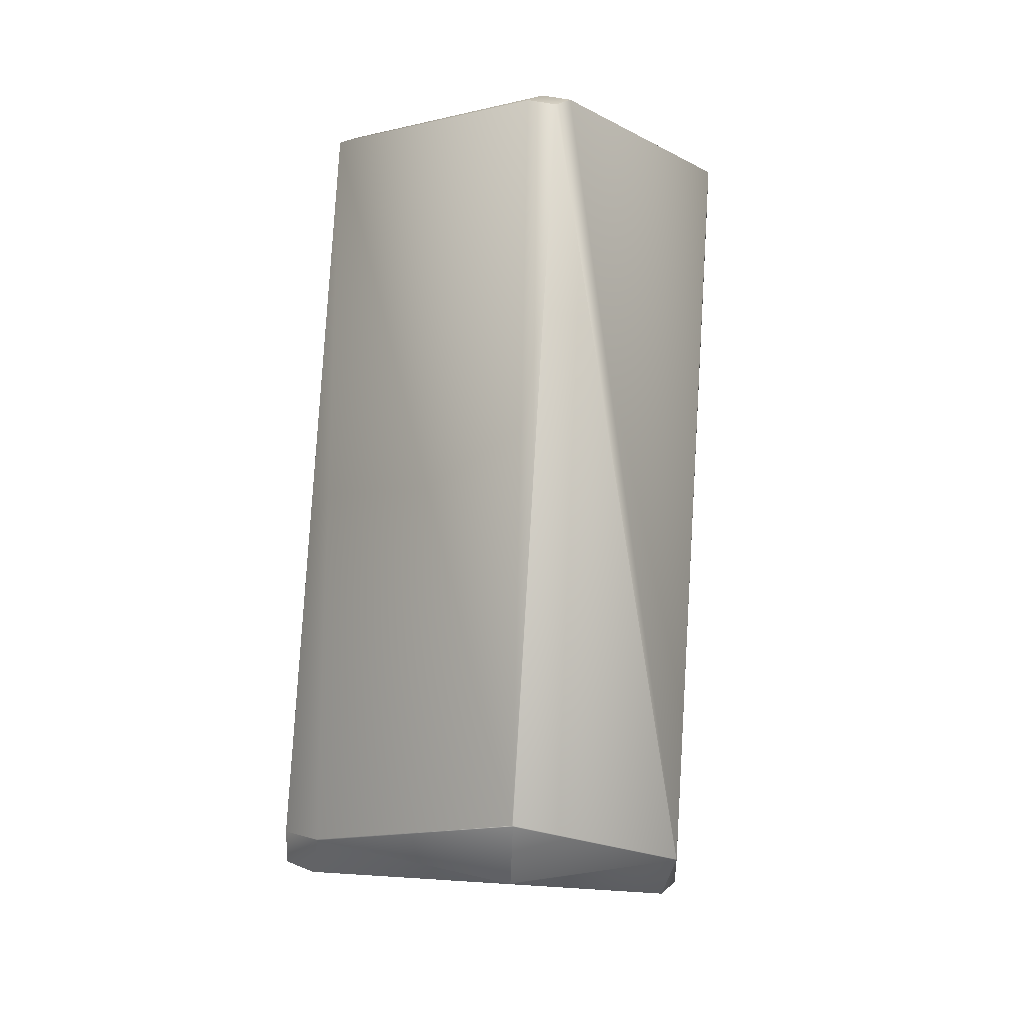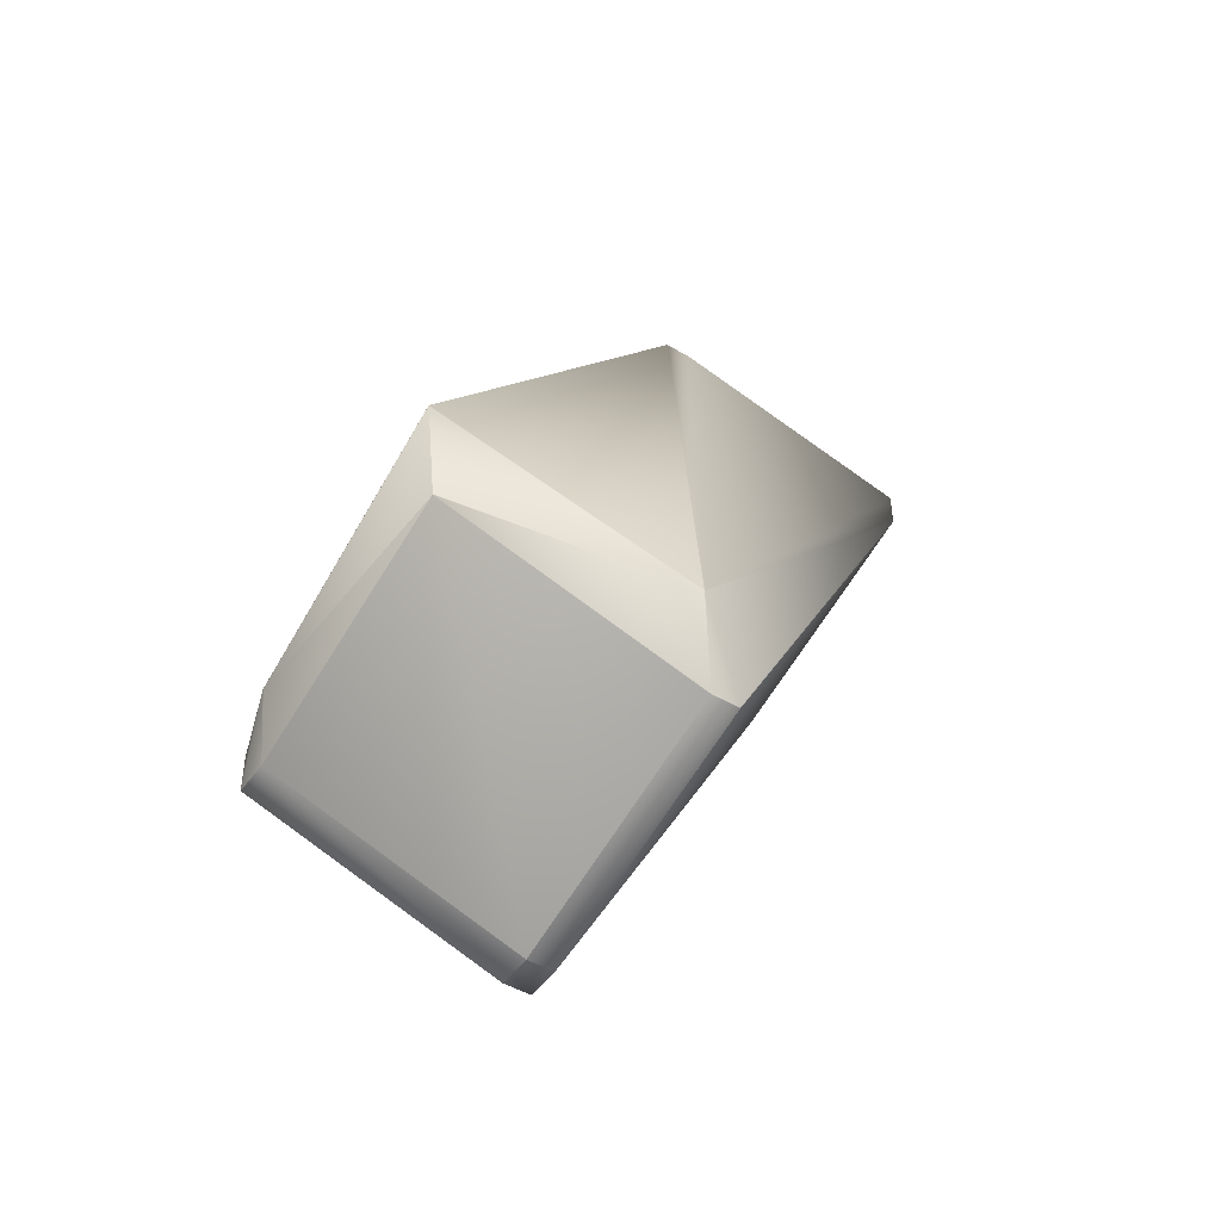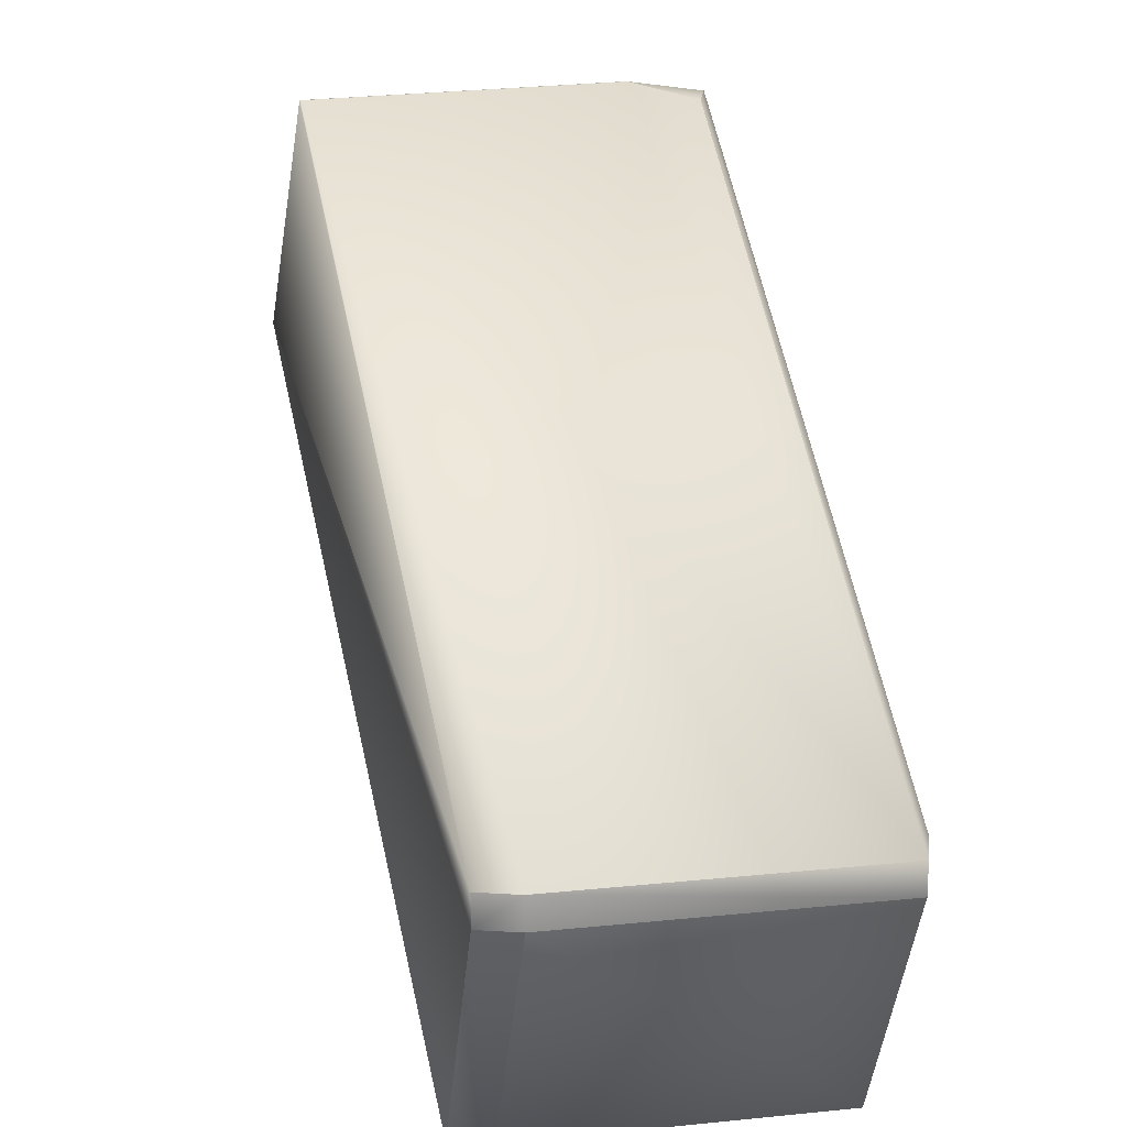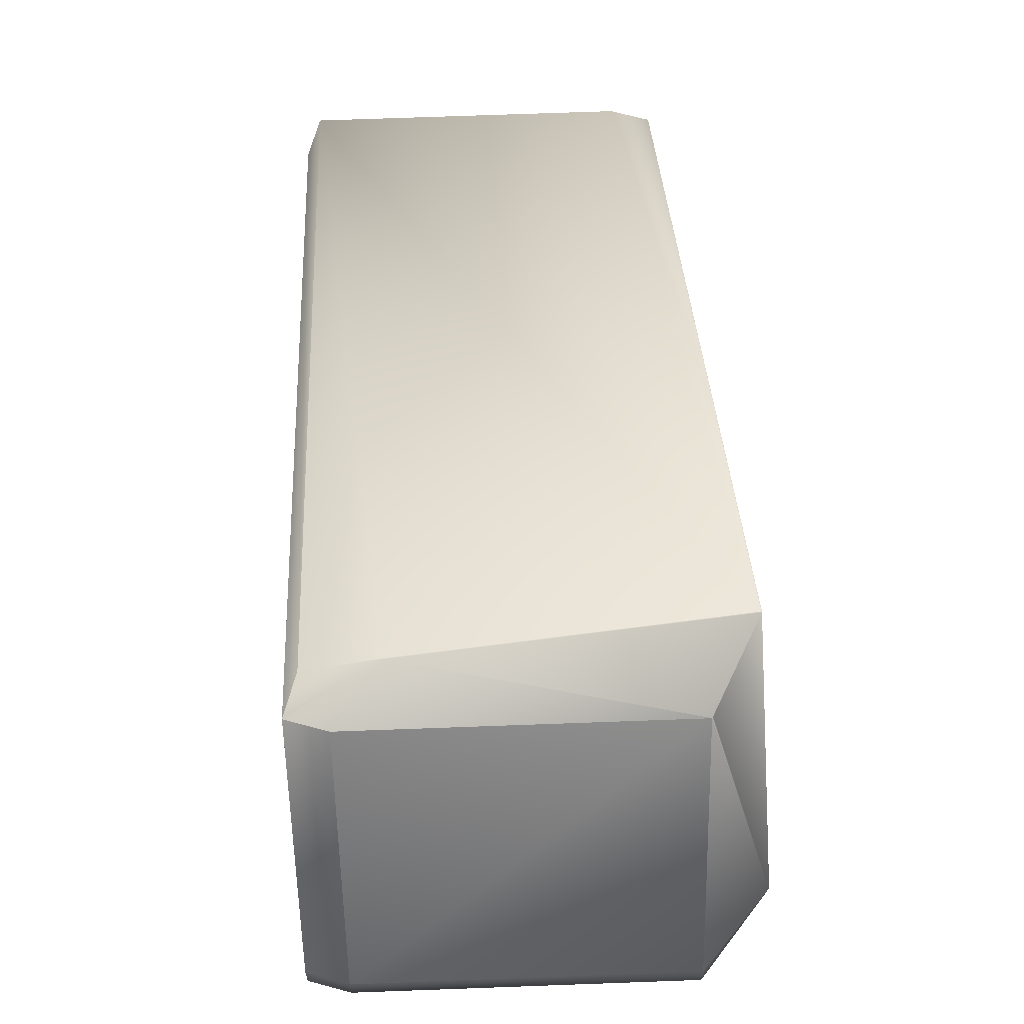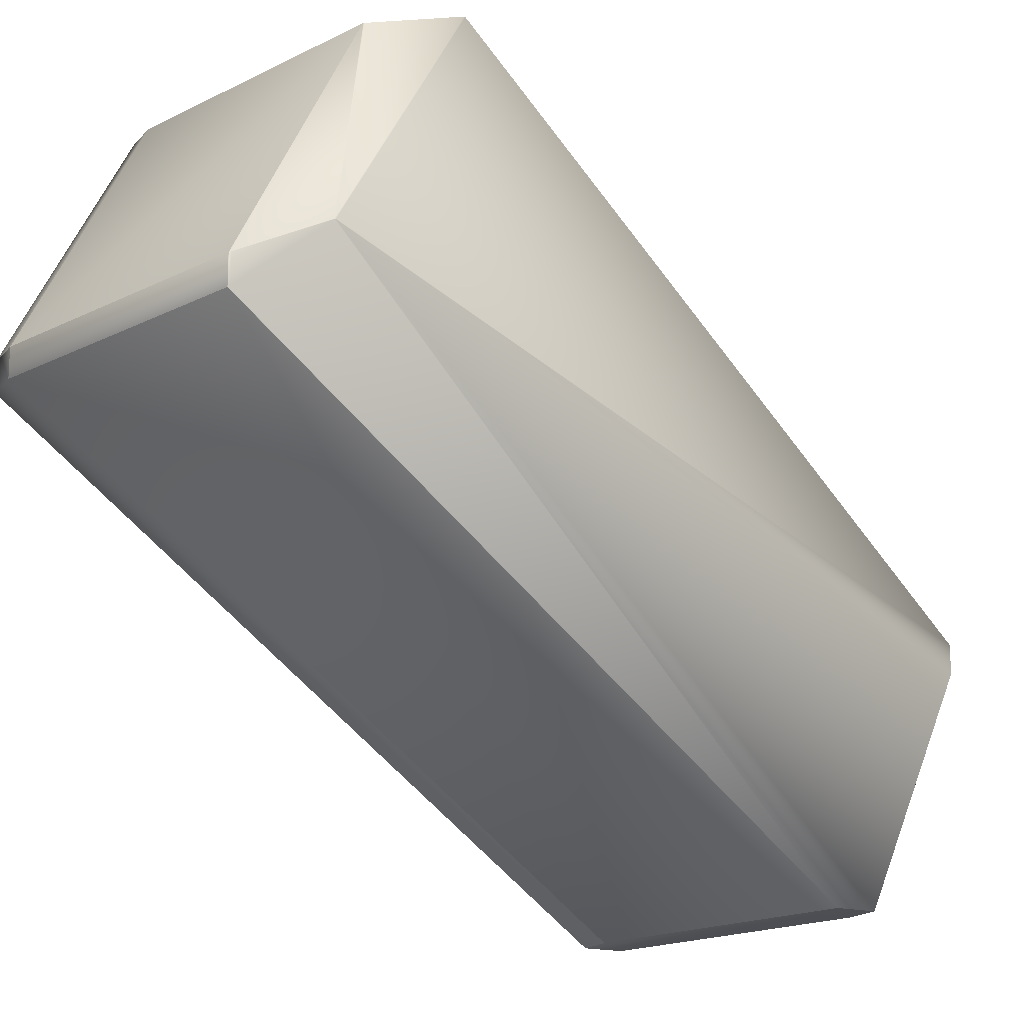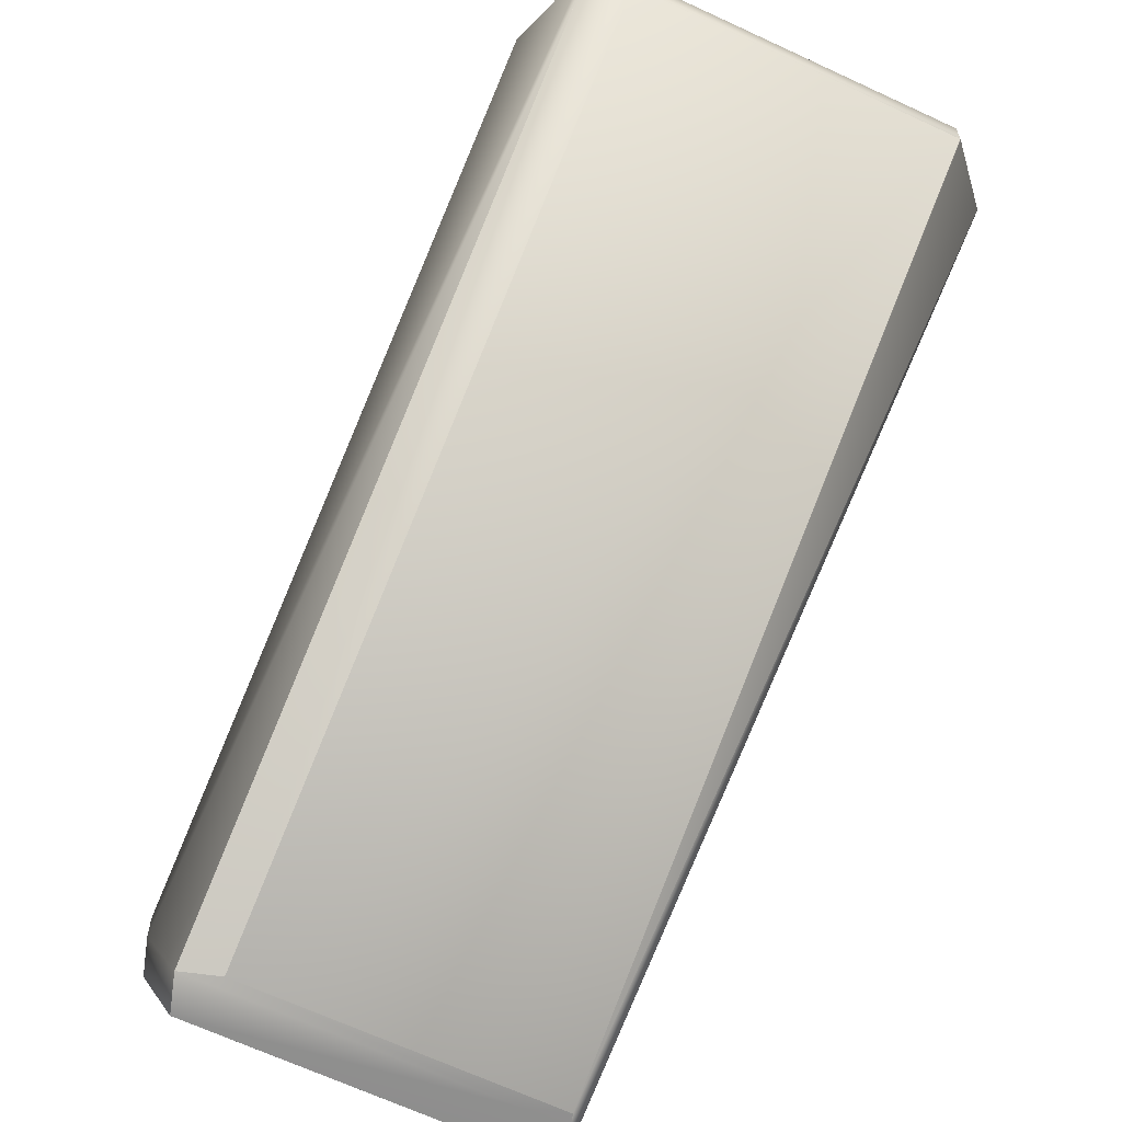
<metadata>
{"format":"obj","ext":"obj","renderer":"f3d","projection":"perspective","resolution":1024,"background":"white","views":[{"elev":23.2,"azim":35.2,"up":"+Y"},{"elev":-47.0,"azim":56.4,"up":"+Y"},{"elev":20.1,"azim":-173.5,"up":"+Z"},{"elev":66.9,"azim":15.3,"up":"+Z"},{"elev":-17.5,"azim":62.6,"up":"+Z"},{"elev":-65.3,"azim":-7.8,"up":"+Z"}]}
</metadata>
<code>
v 0.1389 -0.1734 0.3682
v 0.1389 -0.1737 0.3684
v 0.1389 -0.1737 0.3682
v 0.05611 0.02884 0.2194
v 0.1389 -0.1734 0.3684
v 0.05611 0.04198 0.2194
v 0.04288 0.08408 0.3001
v 0.04288 0.08408 0.3096
v 0.1196 -0.1276 0.4457
v 0.1143 -0.1552 0.4396
v 0.1277 -0.1972 0.359
v 0.1276 -0.1973 0.359
v 0.1142 -0.1553 0.4396
v 0.1276 -0.1974 0.359
v 0.1276 -0.1974 0.3589
v 0.1142 -0.1553 0.4396
v 0.1275 -0.1975 0.3589
v 0.1142 -0.1554 0.4396
v 0.1275 -0.1976 0.3589
v 0.1142 -0.1555 0.4396
v 0.1142 -0.1556 0.4396
v 0.1141 -0.1556 0.4395
v 0.1141 -0.1557 0.4395
v 0.1141 -0.1557 0.4395
v 0.1141 -0.1557 0.4395
v 0.1141 -0.1557 0.4395
v 0.1192 -0.1273 0.4457
v 0.03197 -0.1641 0.4457
v 0.1196 -0.1273 0.4457
v 0.03161 -0.1641 0.4457
v 0.03047 0.08408 0.3096
v -0.06017 0.05562 0.3096
v 0.03161 -0.1644 0.4457
v 0.03197 -0.1644 0.4457
v 0.01106 -0.1711 0.4395
v 0.02349 -0.1842 0.4395
v 0.01108 -0.1842 0.4395
v 0.01106 -0.1842 0.4395
v 0.0235 -0.1842 0.4395
v 0.1277 -0.1972 0.3498
v 0.1276 -0.1973 0.3497
v 0.1276 -0.1974 0.3497
v 0.1276 -0.1974 0.3496
v 0.1275 -0.1975 0.3495
v 0.1275 -0.1976 0.3495
v 0.1275 -0.1976 0.3589
v 0.1275 -0.1976 0.3494
v 0.1274 -0.1977 0.3588
v 0.1274 -0.1977 0.3494
v 0.1274 -0.1977 0.3588
v 0.1274 -0.1977 0.3494
v 0.1274 -0.1978 0.3588
v 0.1274 -0.1978 0.3493
v -0.03452 0.000364 0.2194
v -0.04691 0.000364 0.2194
v -0.03452 0.000366 0.2194
v 0.03667 -0.2263 0.3493
v 0.02426 -0.2263 0.3493
v 0.1274 -0.1978 0.3588
v 0.04286 0.08409 0.3001
v 0.03047 0.08409 0.3001
v 0.03046 0.08409 0.3001
v 0.04287 0.08409 0.3001
v 0.04369 0.04198 0.2194
v 0.1274 -0.1978 0.3493
v -0.04693 0.000366 0.2194
v 0.05611 0.02885 0.2194
v 0.0437 0.02885 0.2194
v 0.0437 0.04197 0.2194
v 0.05611 0.04197 0.2194
v 0.05611 0.04198 0.2194
v 0.05611 0.02885 0.2194
v 0.1273 -0.1979 0.3493
v -0.04693 0.01349 0.2194
v -0.04694 0.0135 0.2194
v 0.04369 0.04198 0.2194
v 0.02347 -0.1842 0.4395
v 0.1273 -0.1978 0.3588
v -0.04694 0.000368 0.2194
v 0.03046 0.08409 0.3001
v 0.04288 0.08409 0.3001
v 0.1273 -0.1978 0.3493
v -0.06017 0.05561 0.3001
v -0.06017 0.05562 0.3001
v -0.04695 0.01351 0.2194
v -0.04694 0.01351 0.2194
v 0.02346 -0.1842 0.4395
v 0.1141 -0.1558 0.4395
v 0.01104 -0.1711 0.4395
v 0.01104 -0.1842 0.4395
v 0.03046 0.08409 0.3096
v 0.04288 0.08409 0.3096
v 0.03046 0.08409 0.3096
v 0.1273 -0.1978 0.3588
v 0.03671 -0.2263 0.3588
v 0.03669 -0.2263 0.3588
v 0.1273 -0.1979 0.3588
v 0.02345 -0.1842 0.4395
v -0.04694 0.000371 0.2194
v 0.04288 0.08409 0.3001
v 0.1273 -0.1978 0.3493
v 0.04288 0.08409 0.3096
v 0.01103 -0.1711 0.4395
v -0.06017 0.04247 0.3001
v -0.06017 0.04247 0.3096
v -0.06017 0.05561 0.3096
v 0.1273 -0.1979 0.3493
v -0.04695 0.000374 0.2194
v 0.01103 -0.1842 0.4395
v -0.06017 0.04248 0.3096
v 0.01103 -0.1842 0.4395
v 0.02426 -0.2263 0.3588
v 0.03668 -0.2263 0.3588
v 0.03668 -0.2263 0.3493
v 0.02426 -0.2263 0.3588
v 0.03667 -0.2263 0.3588
f 1 2 3
f 1 3 4
f 1 5 2
f 1 4 6
f 1 6 7
f 1 7 8
f 1 8 5
f 2 9 10
f 2 5 9
f 2 11 3
f 2 12 11
f 2 10 13
f 2 14 12
f 2 15 14
f 2 13 16
f 2 17 15
f 2 16 18
f 2 19 17
f 2 18 20
f 2 20 21
f 2 21 22
f 2 22 23
f 2 23 24
f 2 24 25
f 2 25 26
f 2 26 19
f 27 28 29
f 27 29 8
f 27 30 28
f 27 31 32
f 27 32 30
f 27 8 31
f 33 34 30
f 33 30 35
f 33 36 34
f 33 37 36
f 33 38 37
f 33 35 38
f 28 34 9
f 28 30 34
f 28 9 29
f 29 9 5
f 29 5 8
f 34 23 9
f 34 39 26
f 34 24 23
f 34 36 39
f 34 25 24
f 34 26 25
f 30 32 35
f 3 11 40
f 3 40 4
f 9 13 10
f 9 16 13
f 9 18 16
f 9 20 18
f 9 21 20
f 9 22 21
f 9 23 22
f 11 12 40
f 40 12 41
f 40 41 4
f 12 14 41
f 41 14 42
f 41 42 4
f 14 15 42
f 42 15 43
f 42 43 4
f 15 17 43
f 43 17 44
f 43 44 4
f 17 19 44
f 44 19 45
f 44 45 4
f 19 46 45
f 19 26 46
f 45 46 47
f 45 47 4
f 46 48 47
f 46 26 48
f 47 48 49
f 47 49 4
f 48 50 49
f 48 26 50
f 49 50 51
f 49 51 4
f 50 52 51
f 50 26 52
f 51 52 53
f 51 53 4
f 54 55 56
f 54 56 57
f 54 58 55
f 54 57 58
f 39 36 26
f 52 59 53
f 52 26 59
f 60 61 62
f 60 63 6
f 60 62 63
f 60 64 61
f 60 6 64
f 53 59 65
f 53 65 4
f 61 64 62
f 55 66 56
f 55 58 66
f 67 56 68
f 67 69 70
f 67 68 69
f 67 70 71
f 67 72 56
f 67 71 72
f 56 66 68
f 56 72 4
f 56 4 73
f 56 73 57
f 69 68 74
f 69 74 75
f 69 76 71
f 69 75 76
f 69 71 70
f 36 37 77
f 36 77 26
f 37 38 77
f 59 78 65
f 59 26 78
f 68 66 74
f 74 66 79
f 74 79 75
f 63 62 80
f 63 81 6
f 63 80 81
f 65 78 82
f 65 82 4
f 62 83 84
f 62 64 85
f 62 84 80
f 62 85 83
f 66 58 79
f 72 71 6
f 72 6 4
f 76 75 86
f 76 64 6
f 76 86 64
f 76 6 71
f 77 38 87
f 77 87 88
f 77 88 26
f 38 35 89
f 38 89 90
f 38 90 87
f 91 81 80
f 91 80 84
f 91 92 81
f 91 93 92
f 91 84 32
f 91 32 93
f 78 94 82
f 78 26 88
f 78 88 94
f 95 96 97
f 95 88 98
f 95 97 88
f 95 98 96
f 75 79 99
f 75 99 86
f 81 92 100
f 81 100 6
f 35 32 89
f 82 94 101
f 82 101 4
f 92 93 102
f 92 102 100
f 79 58 99
f 89 103 90
f 89 32 103
f 83 104 105
f 83 105 106
f 83 106 84
f 83 85 104
f 64 86 85
f 100 102 7
f 100 7 6
f 94 88 97
f 94 97 101
f 4 101 107
f 4 107 73
f 104 85 108
f 104 108 58
f 104 58 105
f 90 103 109
f 90 109 98
f 90 98 87
f 93 31 102
f 93 32 31
f 86 99 108
f 86 108 85
f 105 110 106
f 105 111 110
f 105 58 112
f 105 112 111
f 96 113 97
f 96 98 113
f 99 58 108
f 106 110 32
f 106 32 84
f 101 97 107
f 102 31 8
f 102 8 7
f 87 98 88
f 103 110 109
f 103 32 110
f 113 114 97
f 113 115 116
f 113 98 115
f 113 116 114
f 114 107 97
f 114 116 57
f 114 57 73
f 114 73 107
f 115 109 111
f 115 98 109
f 115 111 112
f 115 112 116
f 109 110 111
f 116 112 57
f 58 57 112

</code>
